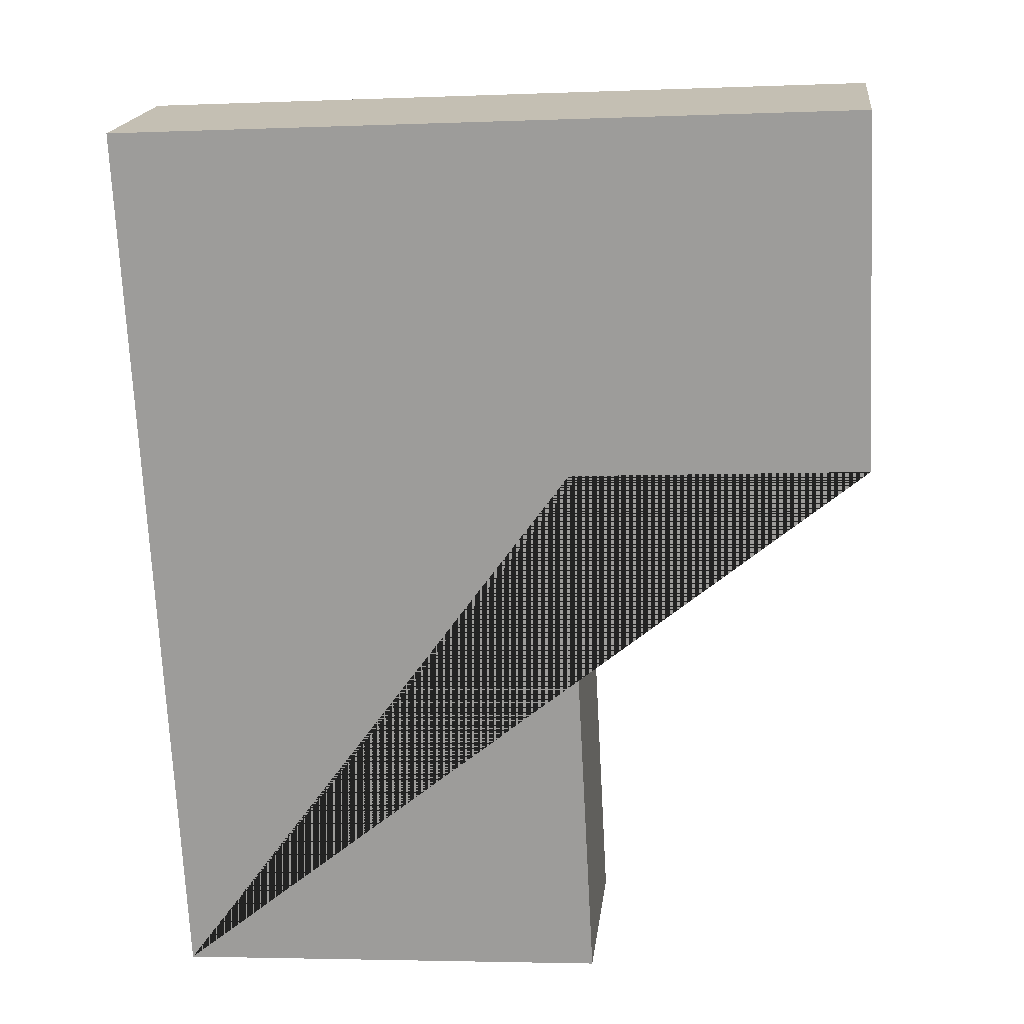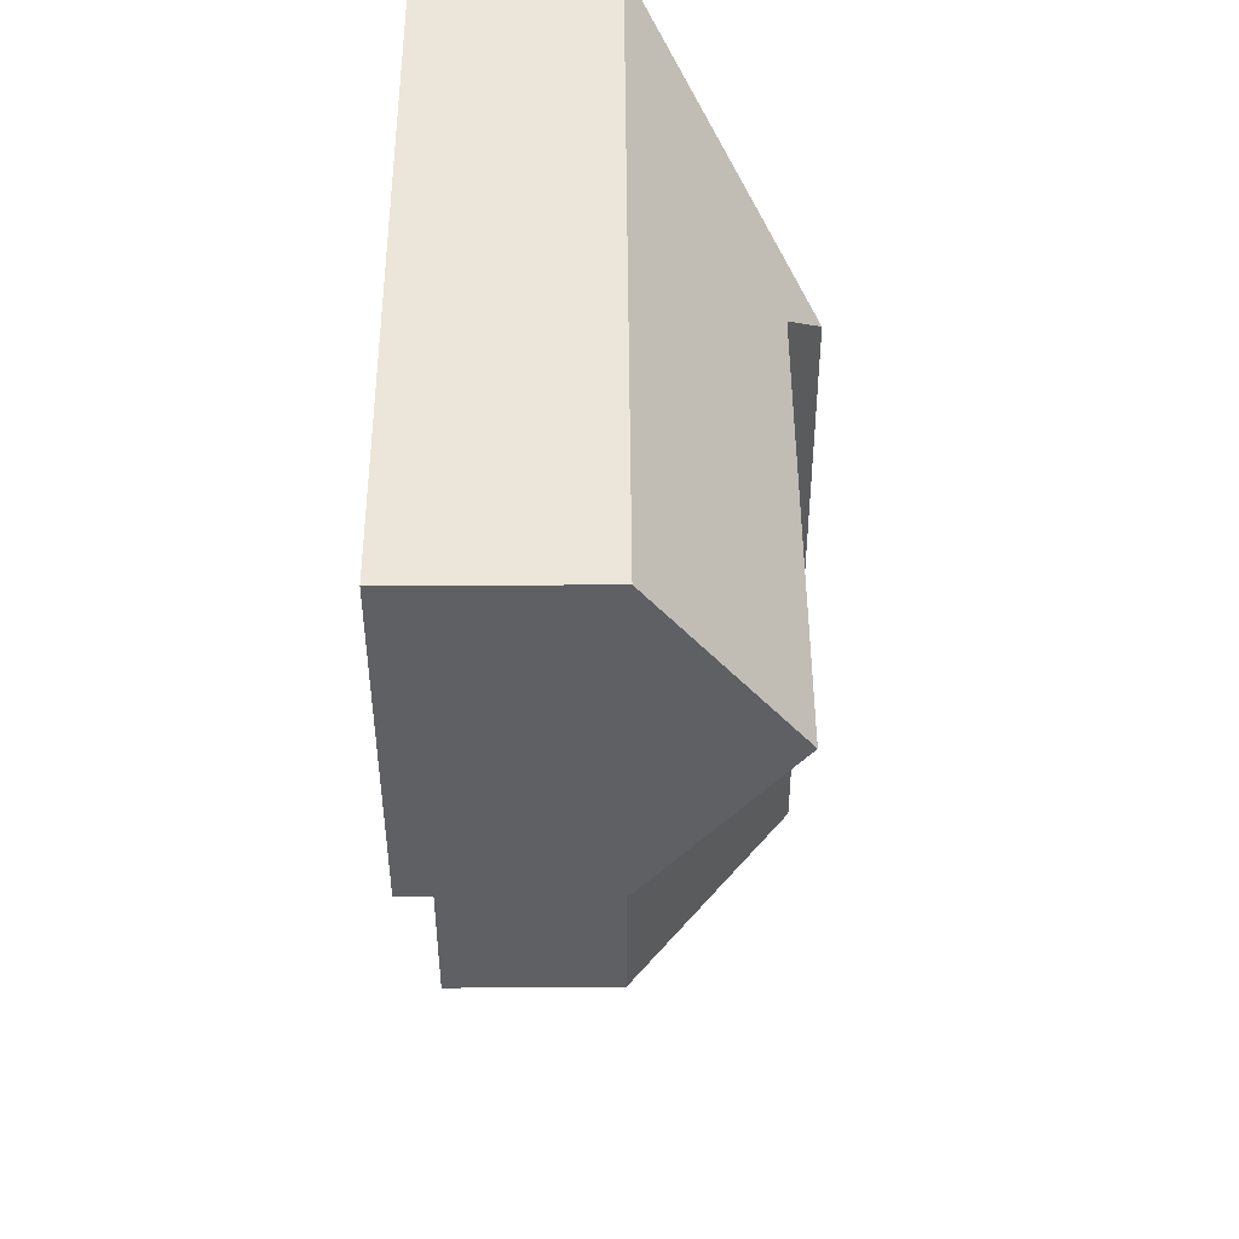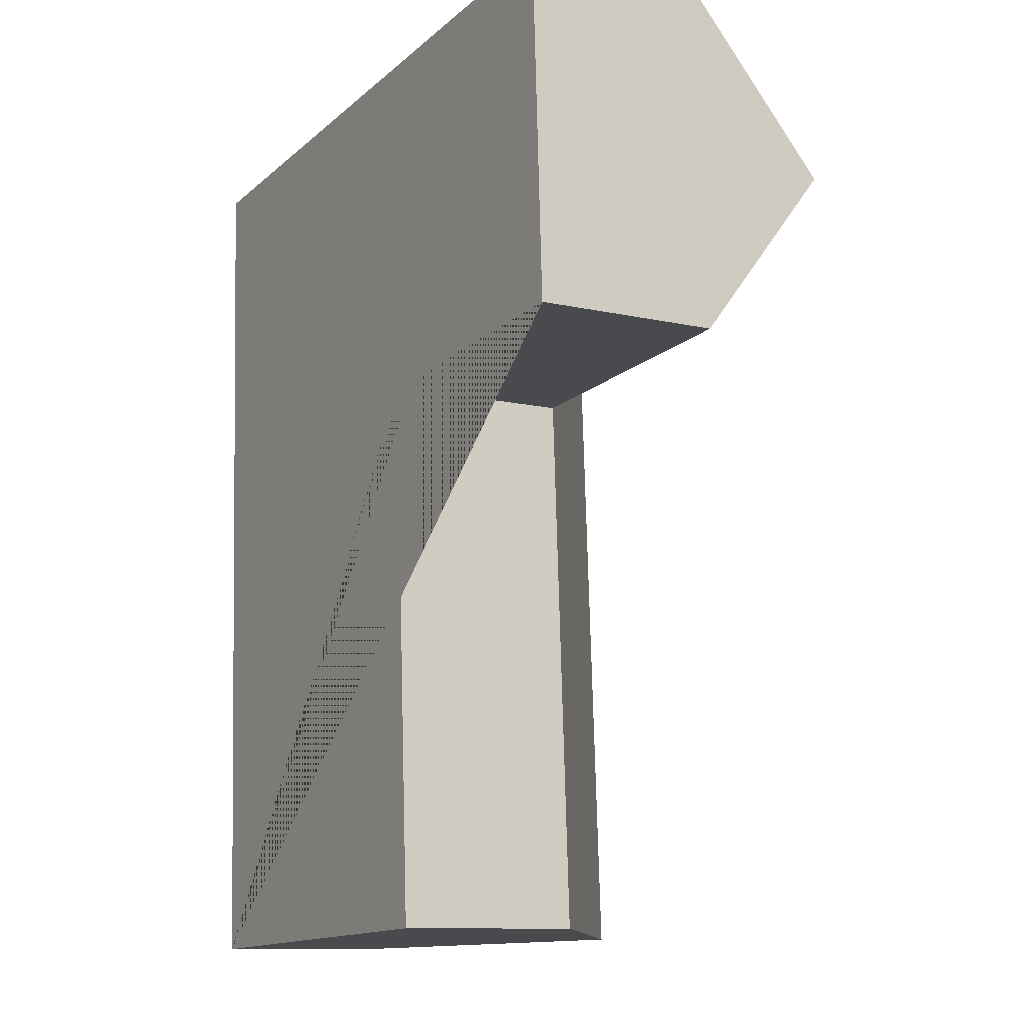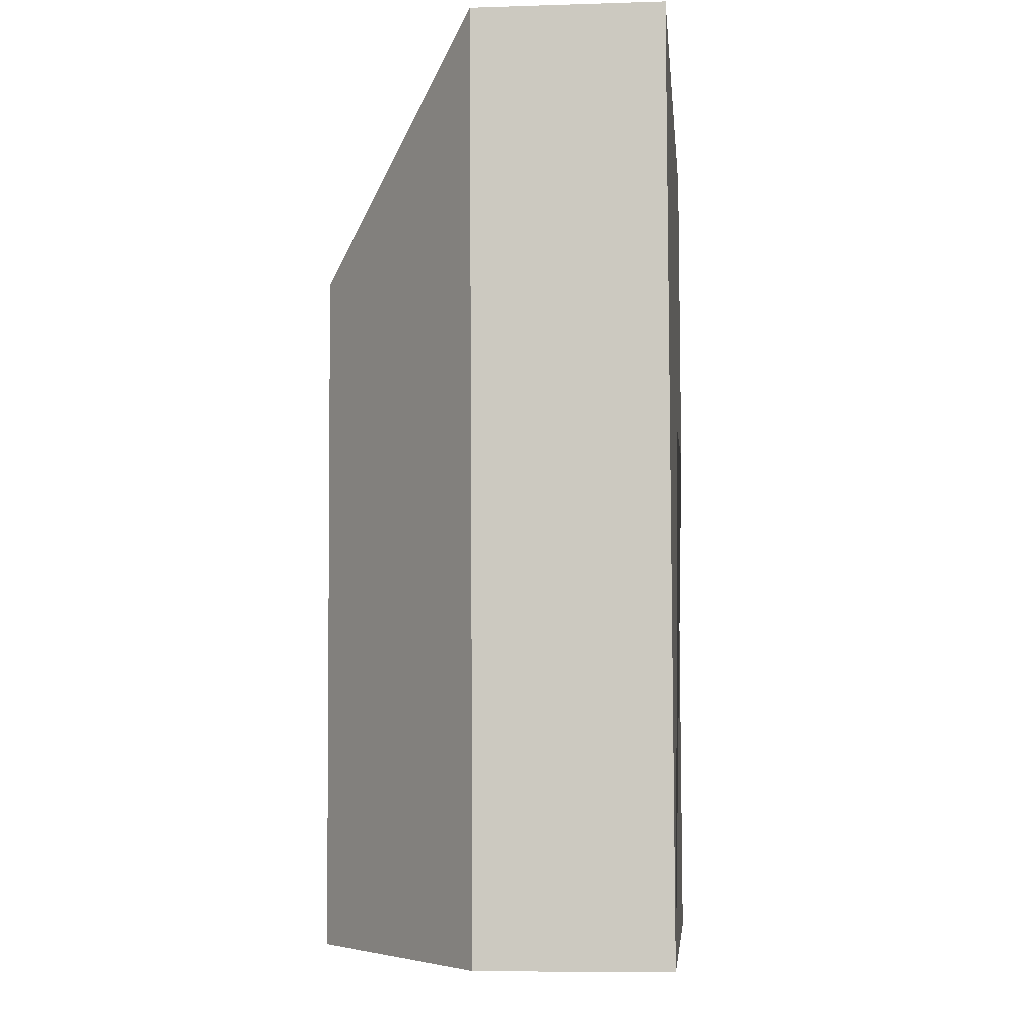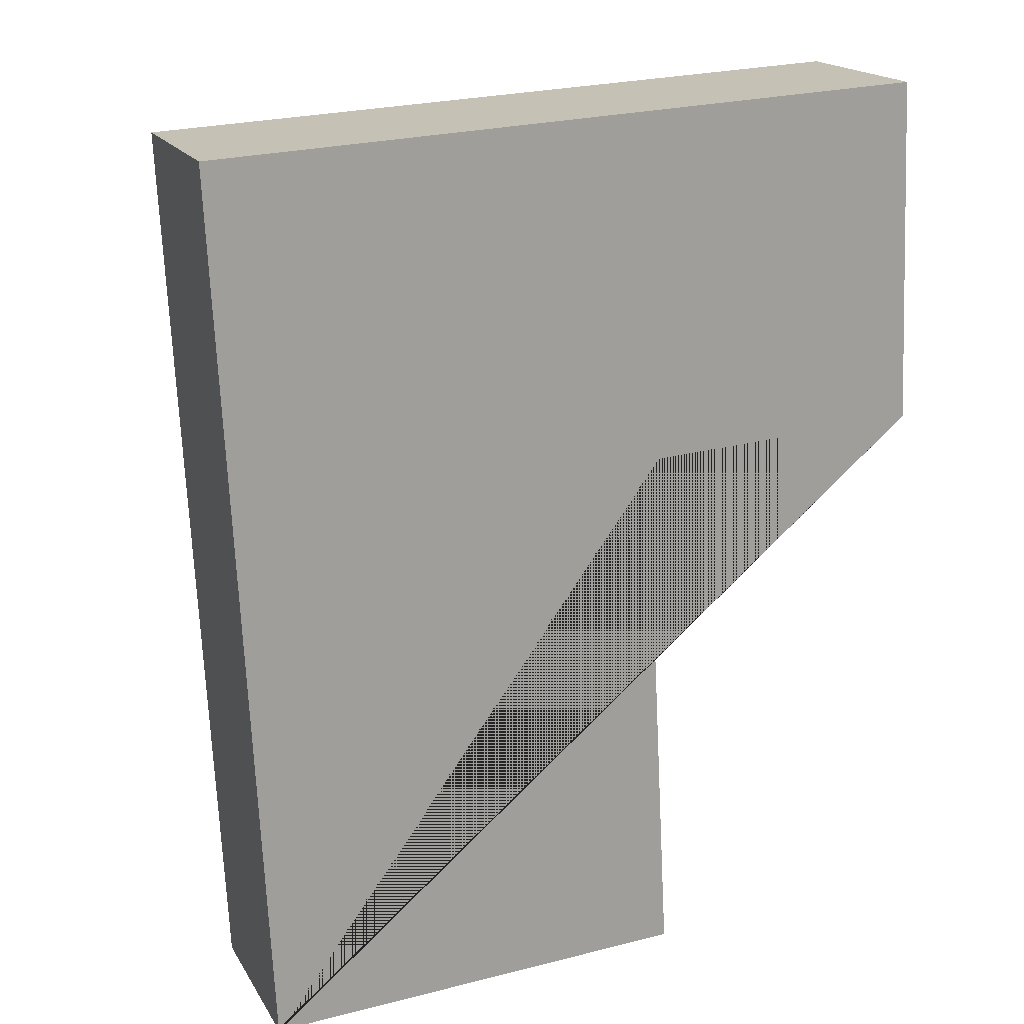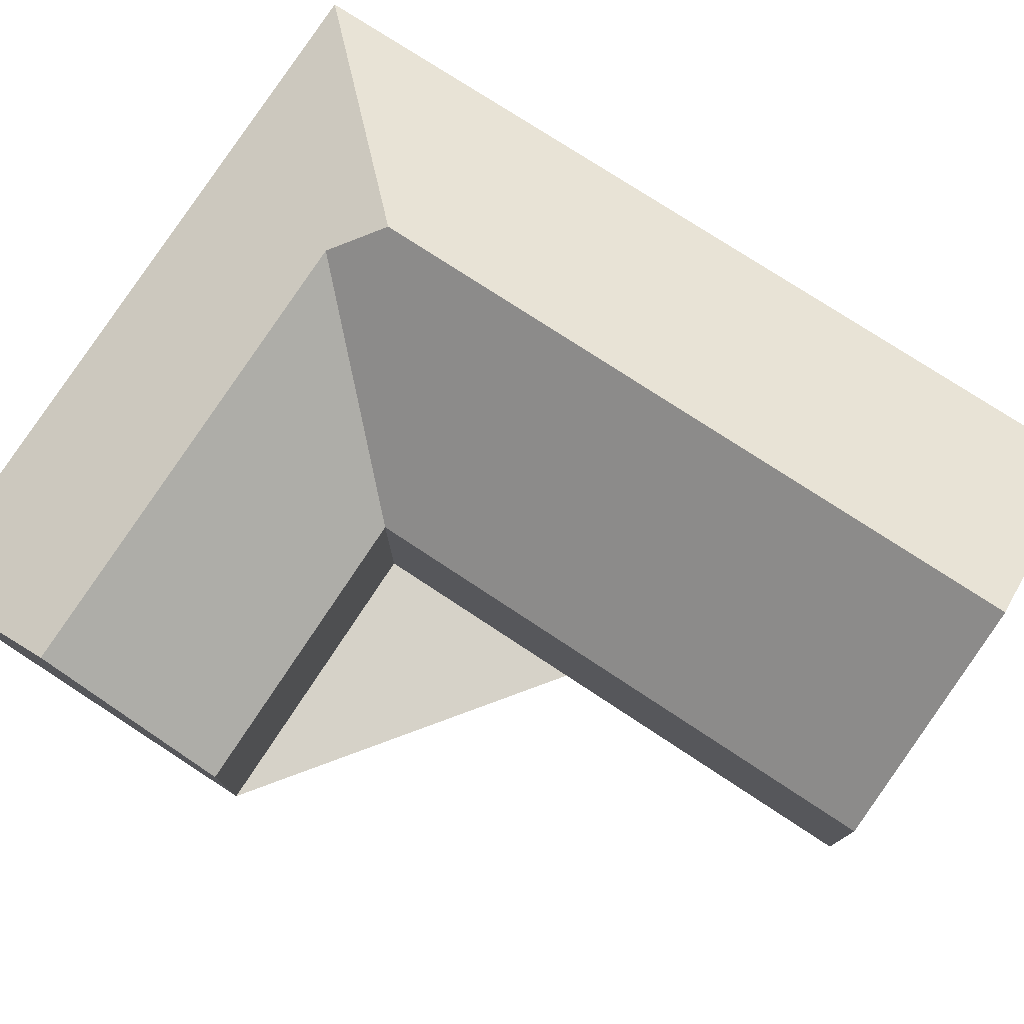
<metadata>
{"format":"obj","ext":"obj","renderer":"f3d","projection":"perspective","resolution":1024,"background":"white","views":[{"elev":18.6,"azim":6.8,"up":"+Z"},{"elev":50.3,"azim":89.6,"up":"+Z"},{"elev":-10.9,"azim":60.6,"up":"+Z"},{"elev":-7.7,"azim":-84.8,"up":"+Z"},{"elev":18.3,"azim":-21.9,"up":"+Z"},{"elev":77.6,"azim":120.2,"up":"+Y"}]}
</metadata>
<code>
o CG10_500_035064_0016
v 121.6 145 -395.9
v 32.84 75 -400.2
v 210.4 75 -391.6
v 198.3 75 -170.3
v 318.3 75 -164
v 107.4 144.3 -121.4
v 124.2 130.3 -102.4
v 314.9 130 -92.79
v 15.12 75 -36.07
v 311.4 75 -21.71
v 32.84 0 -400.2
v 210.4 0 -391.6
v 198.3 0 -170.3
v 318.3 0 -164
v 311.4 0 -21.71
v 15.12 0 -36.07
f 9 10 8 7 6
f 9 2 1 6
f 1 3 4 7 6
f 4 5 8 7
f 10 8 5
f 3 1 2
f 11 12 13 14 15 16
f 2 11 12 3
f 3 12 13 4
f 4 13 14 5
f 5 14 15 10
f 10 15 16 9
f 9 16 11 2

</code>
